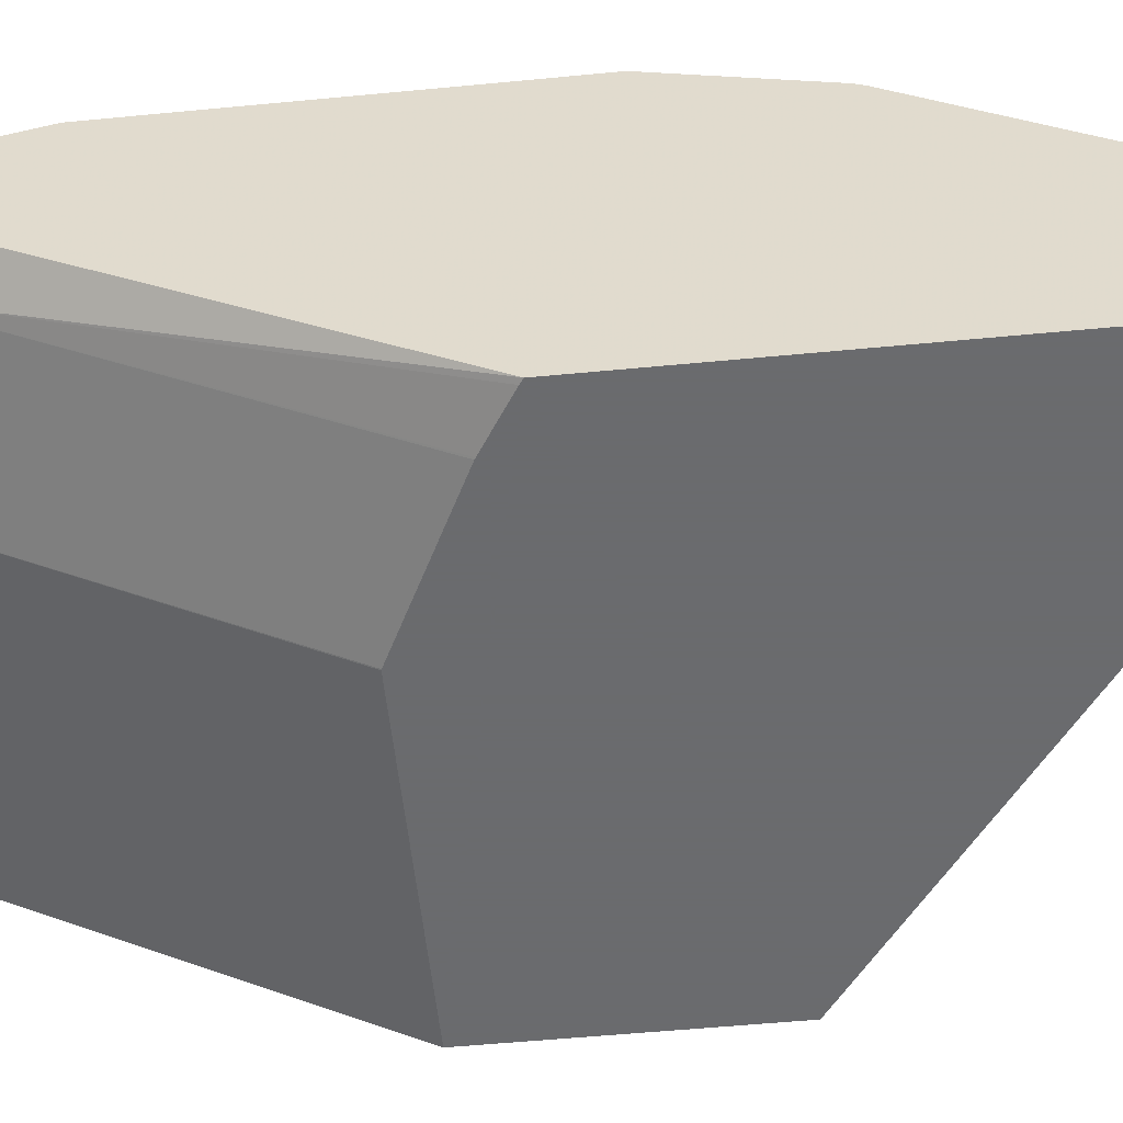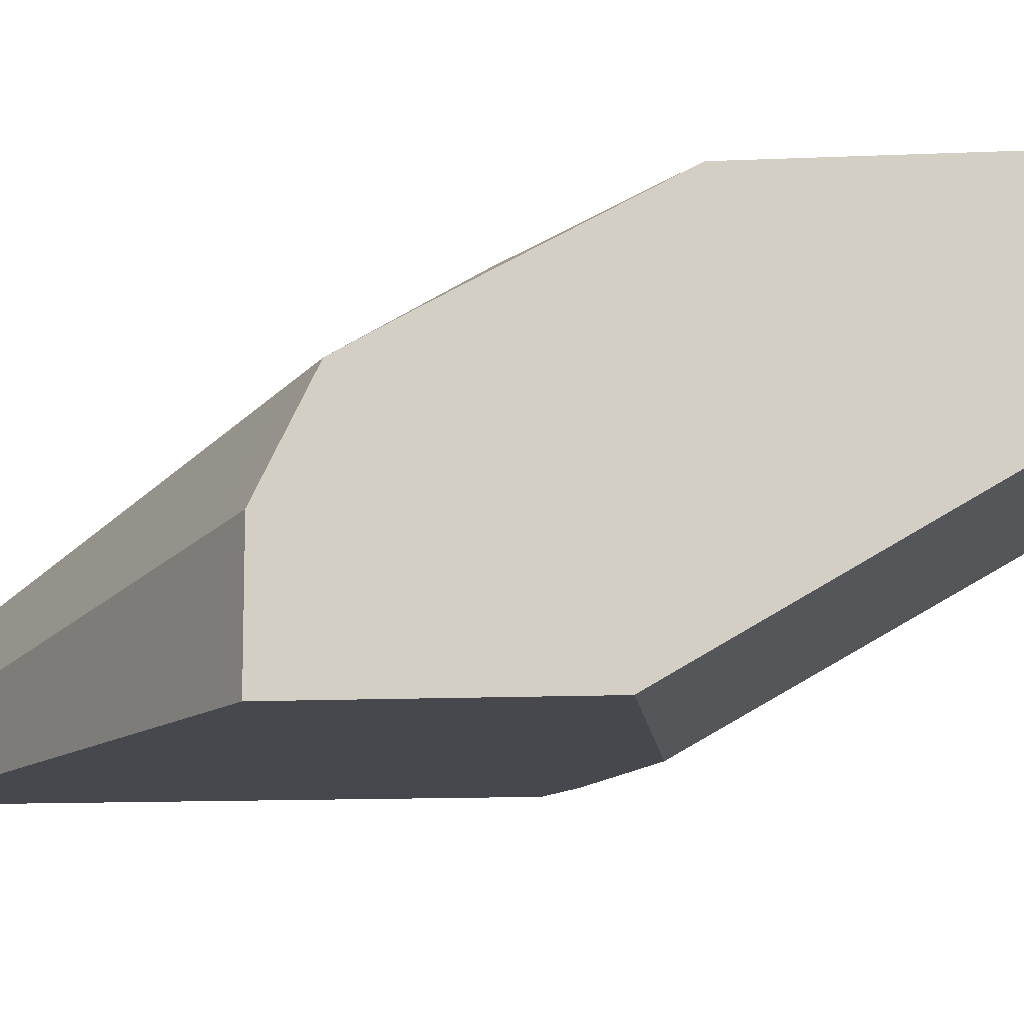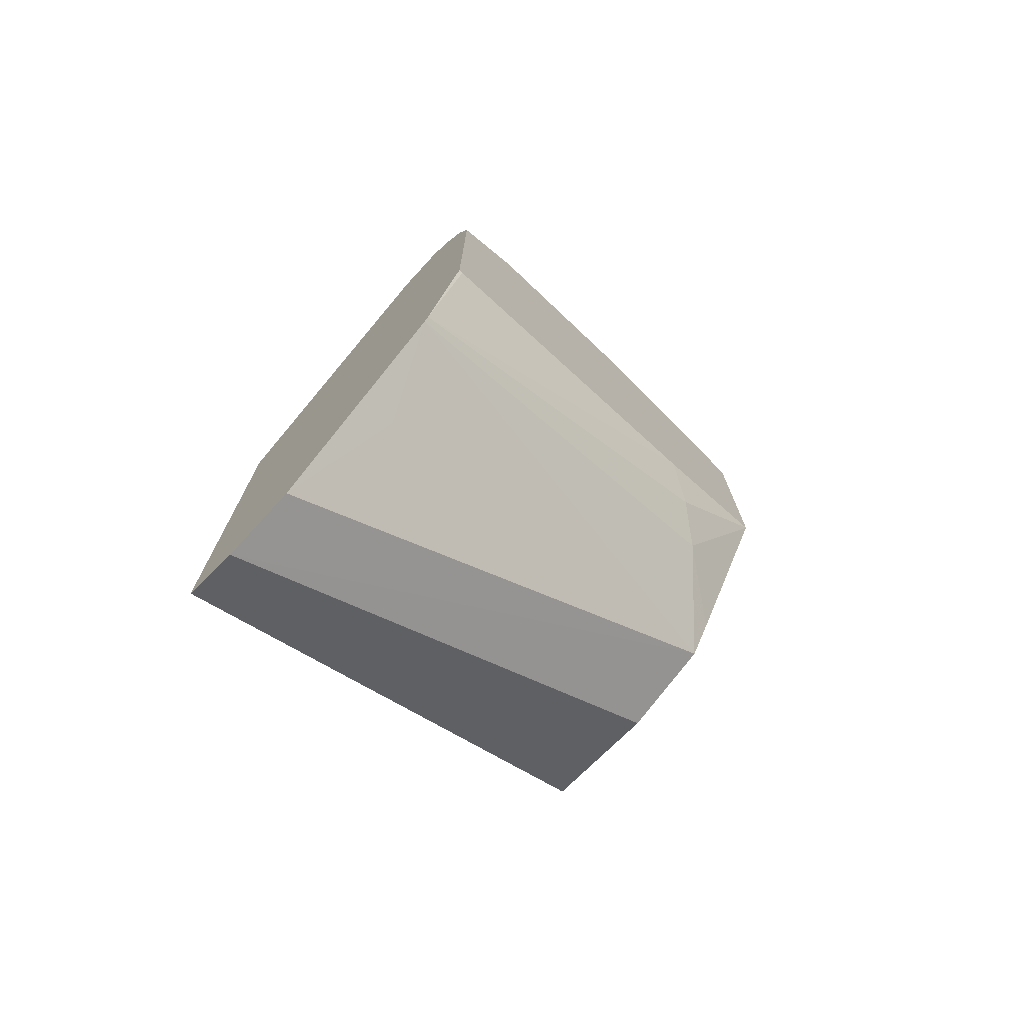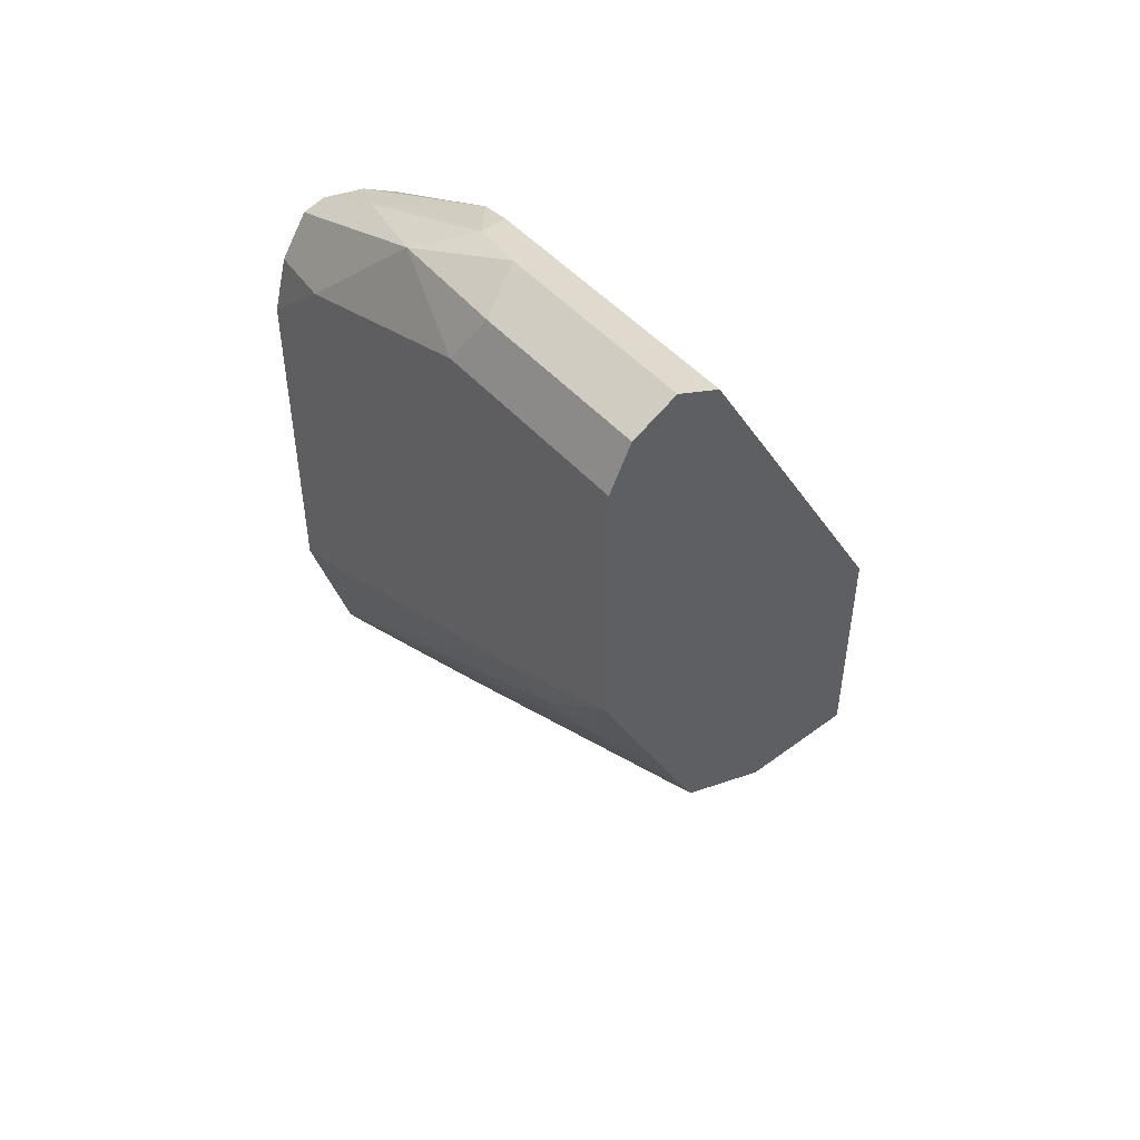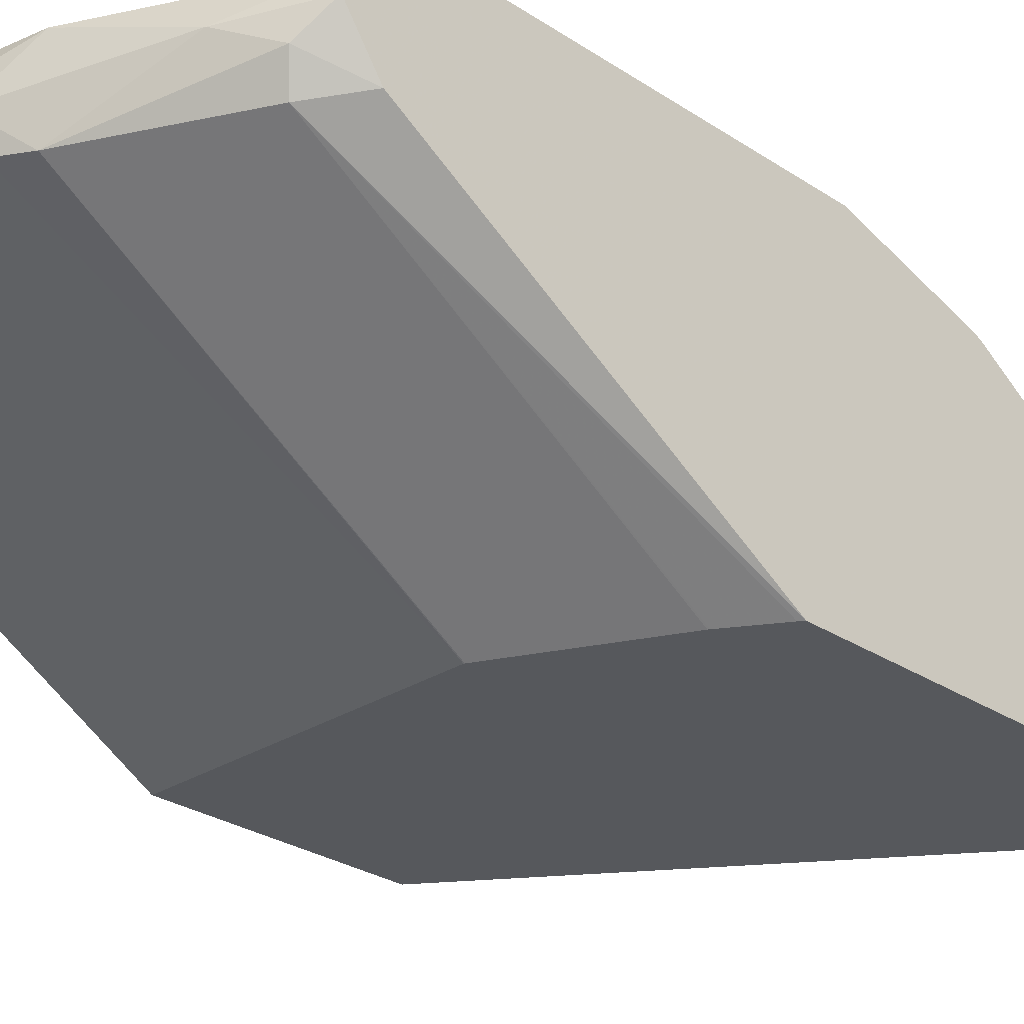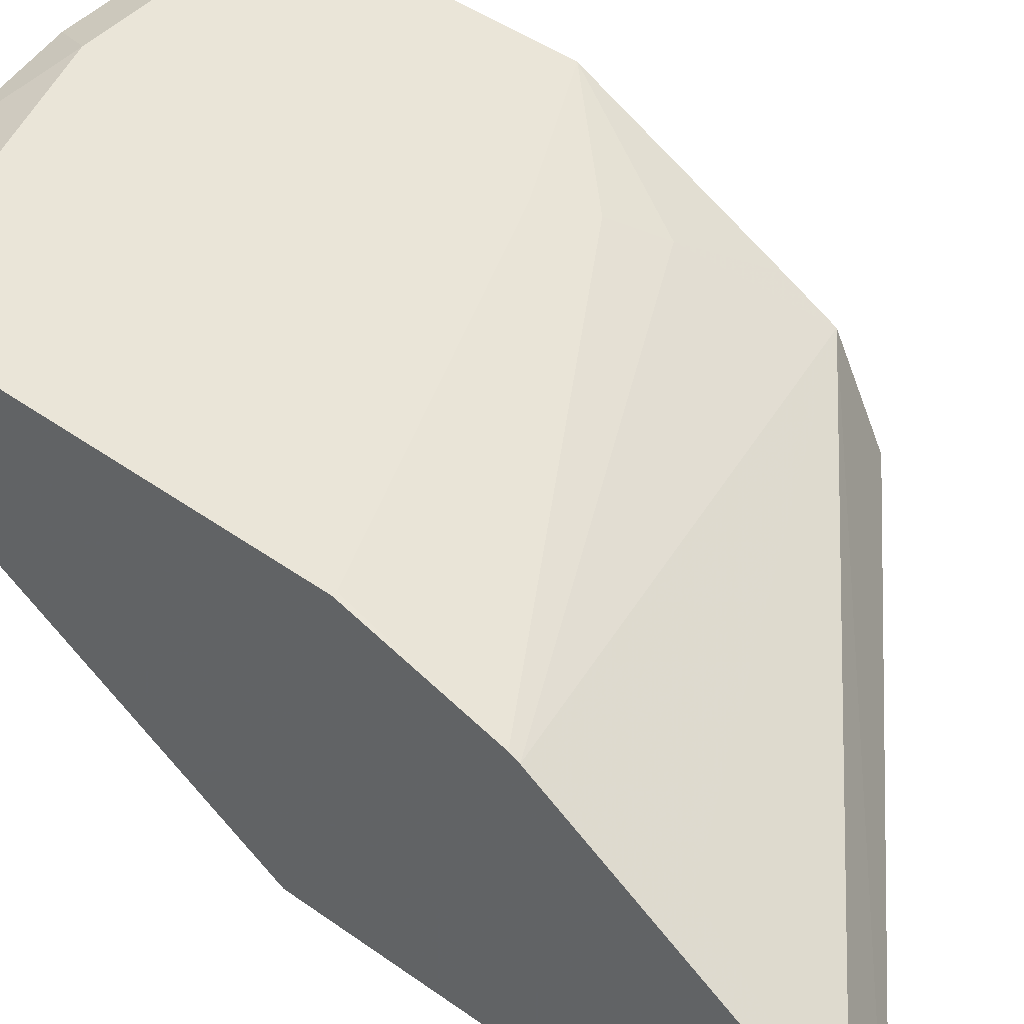
<metadata>
{"format":"obj","ext":"obj","renderer":"f3d","projection":"perspective","resolution":1024,"background":"white","views":[{"elev":-53.3,"azim":95.9,"up":"+Y"},{"elev":-11.8,"azim":-83.8,"up":"+Y"},{"elev":-74.6,"azim":134.7,"up":"+Z"},{"elev":48.7,"azim":-129.6,"up":"+Z"},{"elev":-27.7,"azim":44.7,"up":"+Y"},{"elev":45.3,"azim":129.6,"up":"+Y"}]}
</metadata>
<code>
v 0.2709 0.7313 0.5934
v 0.2709 0.7437 0.5902
v 0.2301 0.7288 0.6137
v 0.2557 0.716 0.6009
v 0.2709 0.7048 0.5746
v 0.2709 0.752 0.5778
v 0.2493 0.748 0.5946
v 0.1726 0.748 0.6329
v 0.147 0.7224 0.6457
v 0.1726 0.7001 0.6329
v 0.2493 0.7001 0.5946
v 0.2709 0.5878 0.3784
v 0.2709 0.759 0.5672
v 0.2621 0.7608 0.569
v 0.1151 0.7672 0.6137
v 0.1023 0.7544 0.6393
v 0.1151 0.7288 0.6521
v 0.2301 0.7672 0.5754
v 0.1534 0.7033 0.6393
v 0.1658 0.5878 0.435
v 0.1663 0.5878 0.4348
v 0.243 0.5878 0.3964
v 0.2438 0.5878 0.396
v 0.2685 0.5878 0.3801
v 0.2709 0.5878 0.1102
v 0.2709 0.7672 0.537
v 0.0008702 0.7672 0.6137
v 0.0008702 0.7668 0.6146
v 0.0008702 0.7544 0.6393
v 0.0008702 0.7288 0.6521
v 0.0008702 0.7039 0.6396
v 0.0008702 0.7033 0.6393
v 0.01237 0.5878 0.4356
v 0.2709 0.6162 0.1102
v 0.0008702 0.5878 0.3069
v 0.2709 0.7672 0.3453
v 0.0008702 0.7672 0.4603
v 0.0008702 0.5878 0.4356
v 0.0008702 0.6521 0.3069
v 0.0008702 0.7033 0.3325
v 0.2709 0.6534 0.1294
v 0.2709 0.7451 0.271
v 0.2685 0.7672 0.3453
v 0.07672 0.7672 0.422
v 0.05755 0.7576 0.4028
v 0.03839 0.7432 0.3836
v 0.0008702 0.7292 0.3836
v 0.0008702 0.7167 0.3586
v 0.2709 0.7426 0.2661
v 0.2493 0.7001 0.211
f 19 31 32
f 19 32 38
f 19 38 33
f 25 35 39
f 25 39 34
f 27 47 48
f 17 31 19
f 27 37 47
f 19 33 20
f 17 30 31
f 15 36 43
f 16 29 30
f 16 28 29
f 15 37 27
f 15 44 37
f 15 43 44
f 15 26 36
f 15 18 26
f 15 28 16
f 27 48 40
f 15 27 28
f 16 30 17
f 27 40 39
f 40 49 50
f 27 35 38
f 14 26 18
f 46 48 47
f 45 49 46
f 42 44 43
f 42 45 44
f 42 49 45
f 41 50 49
f 40 50 41
f 40 46 49
f 40 48 46
f 37 46 47
f 37 45 46
f 37 44 45
f 36 42 43
f 34 40 41
f 34 39 40
f 27 29 28
f 27 30 29
f 27 31 30
f 27 32 31
f 27 38 32
f 27 39 35
f 13 26 14
f 12 21 20
f 12 38 35
f 4 10 11
f 3 10 4
f 3 9 10
f 3 8 9
f 2 8 3
f 2 7 8
f 2 6 7
f 1 6 2
f 1 13 6
f 1 26 13
f 1 36 26
f 1 49 42
f 1 41 49
f 1 34 41
f 1 25 34
f 1 12 25
f 1 5 12
f 1 4 5
f 1 3 4
f 1 2 3
f 12 35 25
f 4 11 5
f 5 11 12
f 1 42 36
f 6 14 7
f 12 33 38
f 6 13 14
f 12 20 33
f 12 22 21
f 12 23 22
f 11 24 12
f 11 23 24
f 11 22 23
f 10 22 11
f 10 21 22
f 12 24 23
f 10 19 20
f 9 19 10
f 9 17 19
f 8 18 15
f 8 14 18
f 8 17 9
f 8 16 17
f 10 20 21
f 8 15 16
f 7 14 8

</code>
